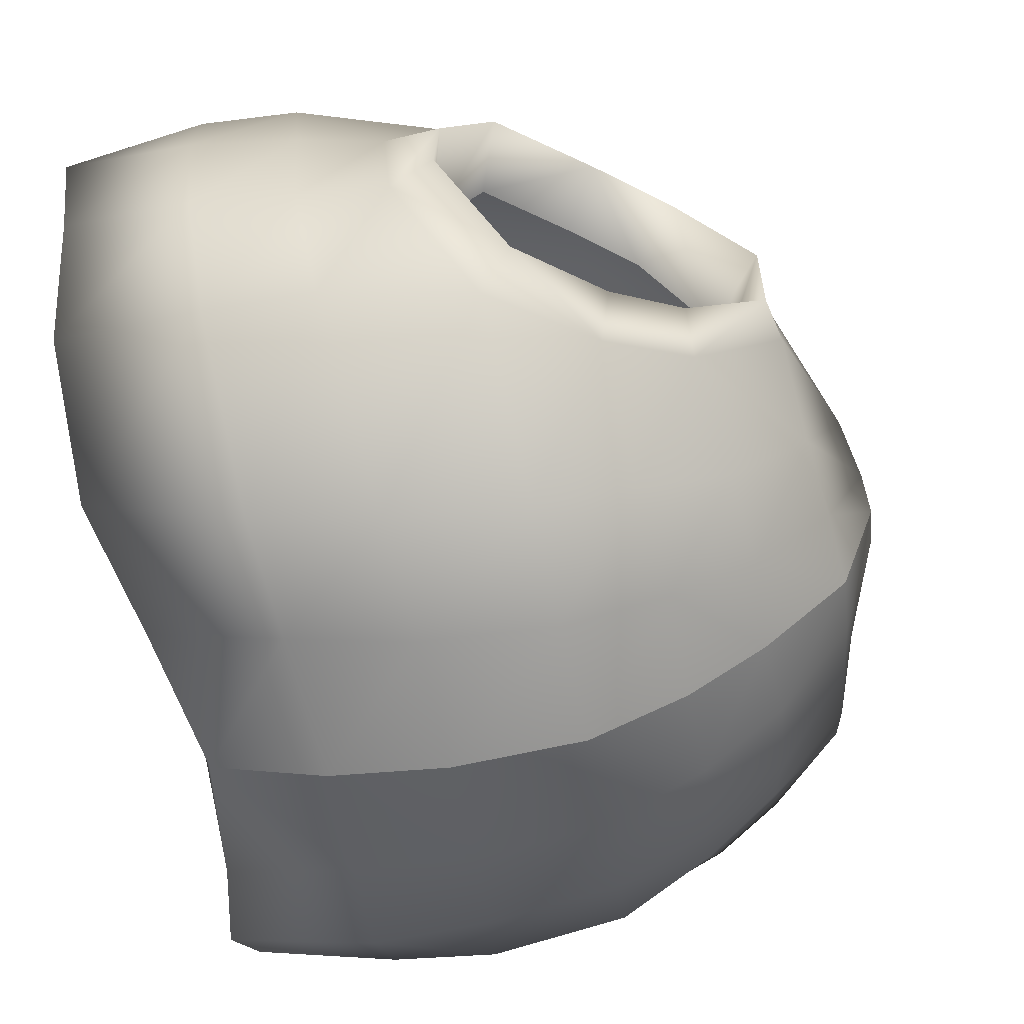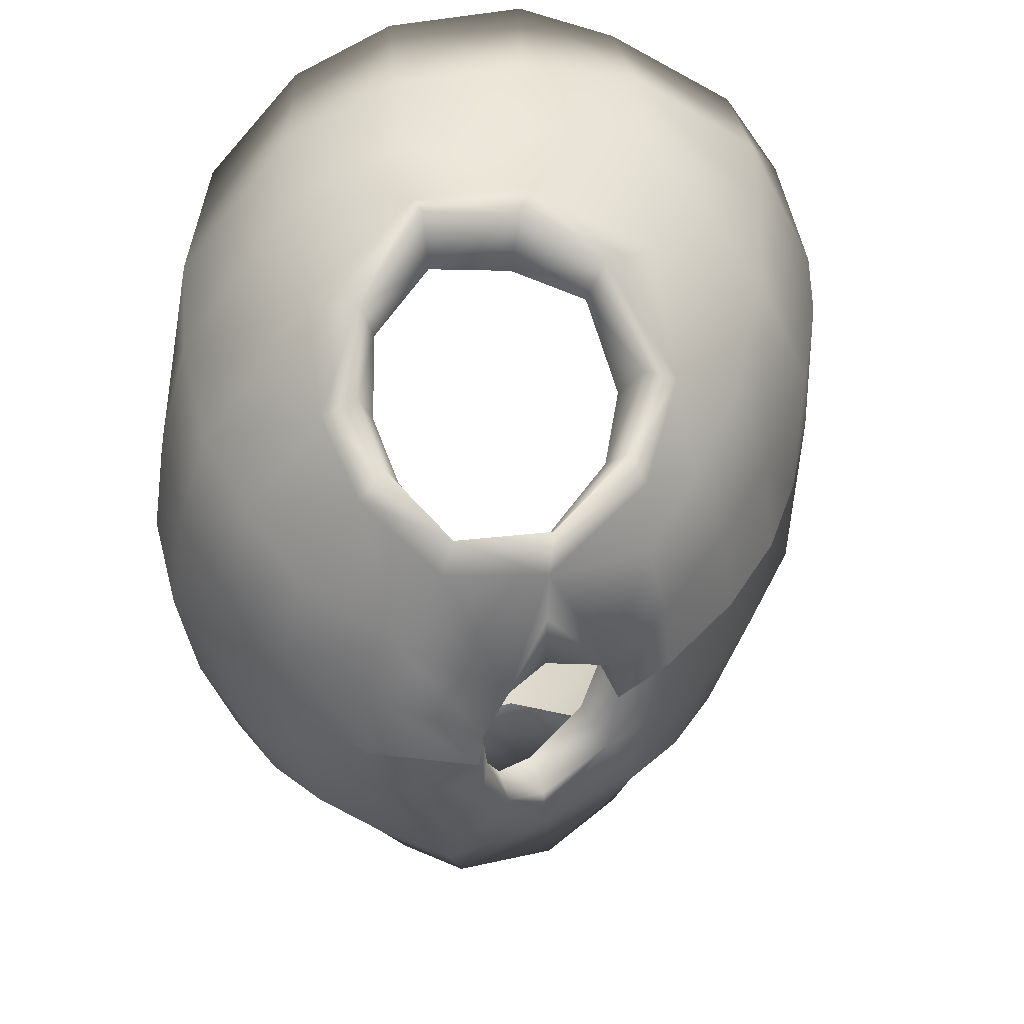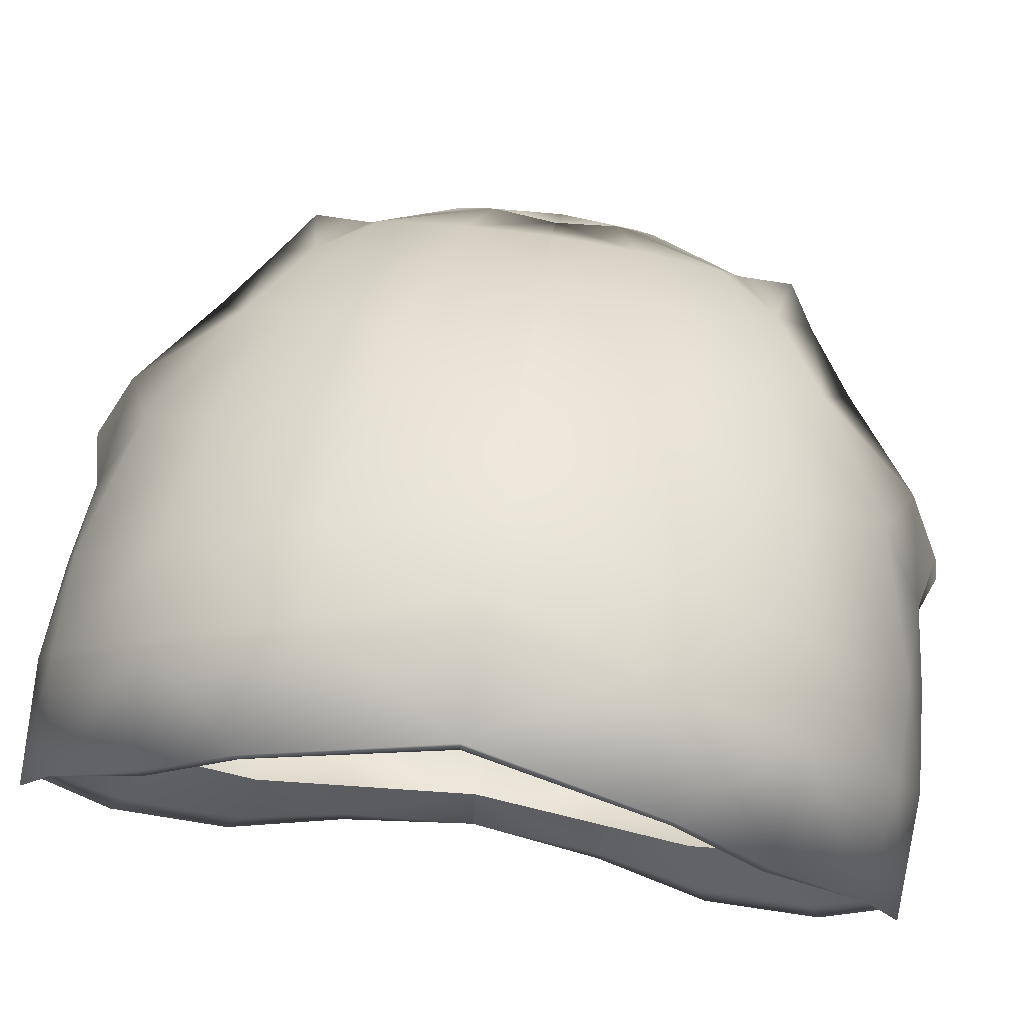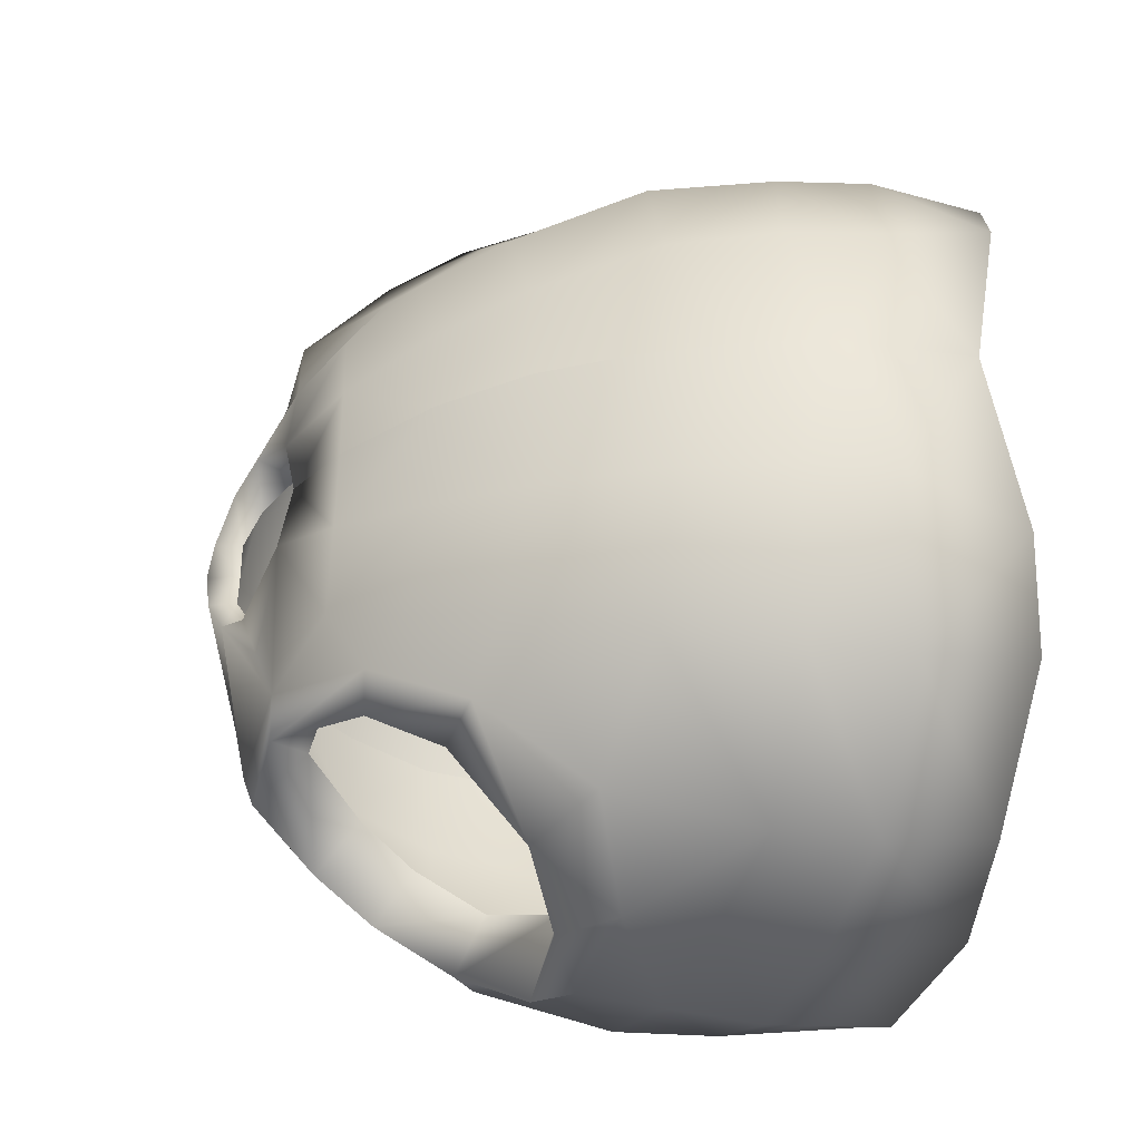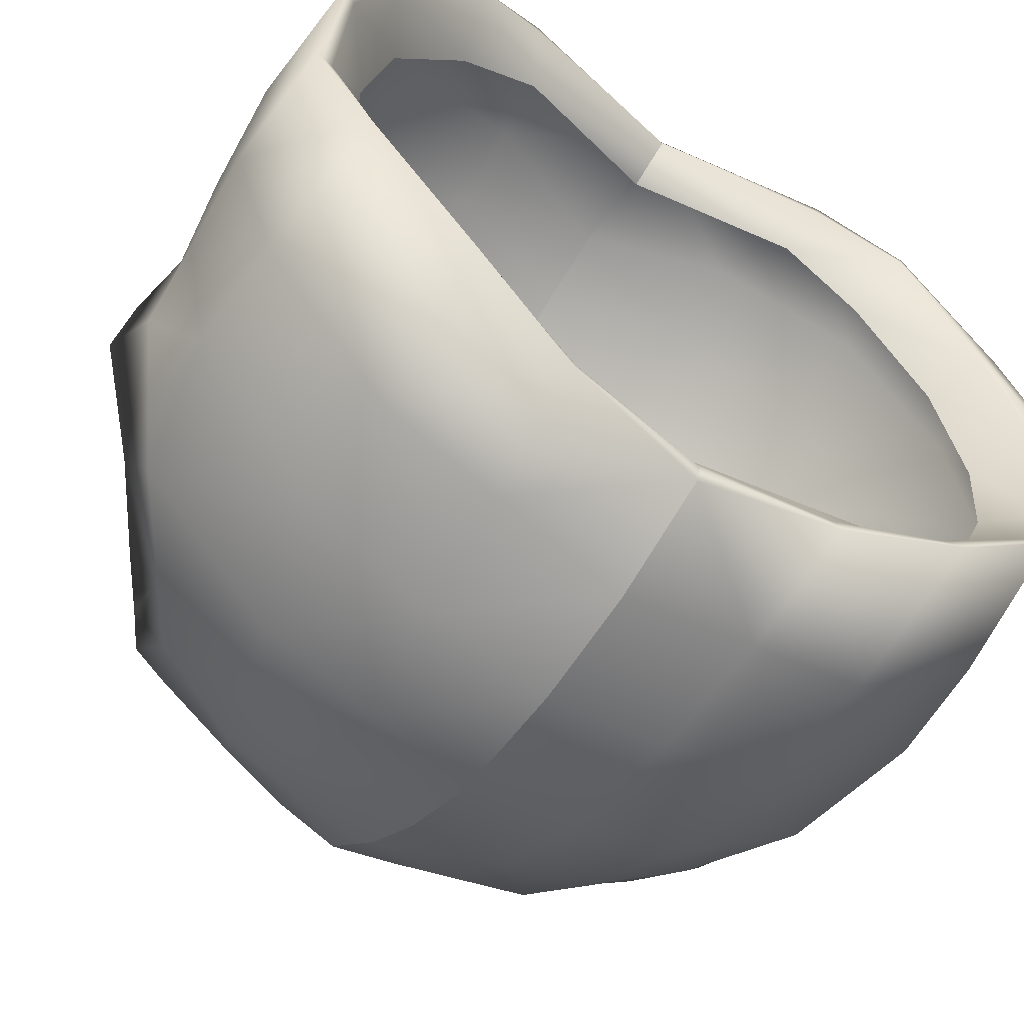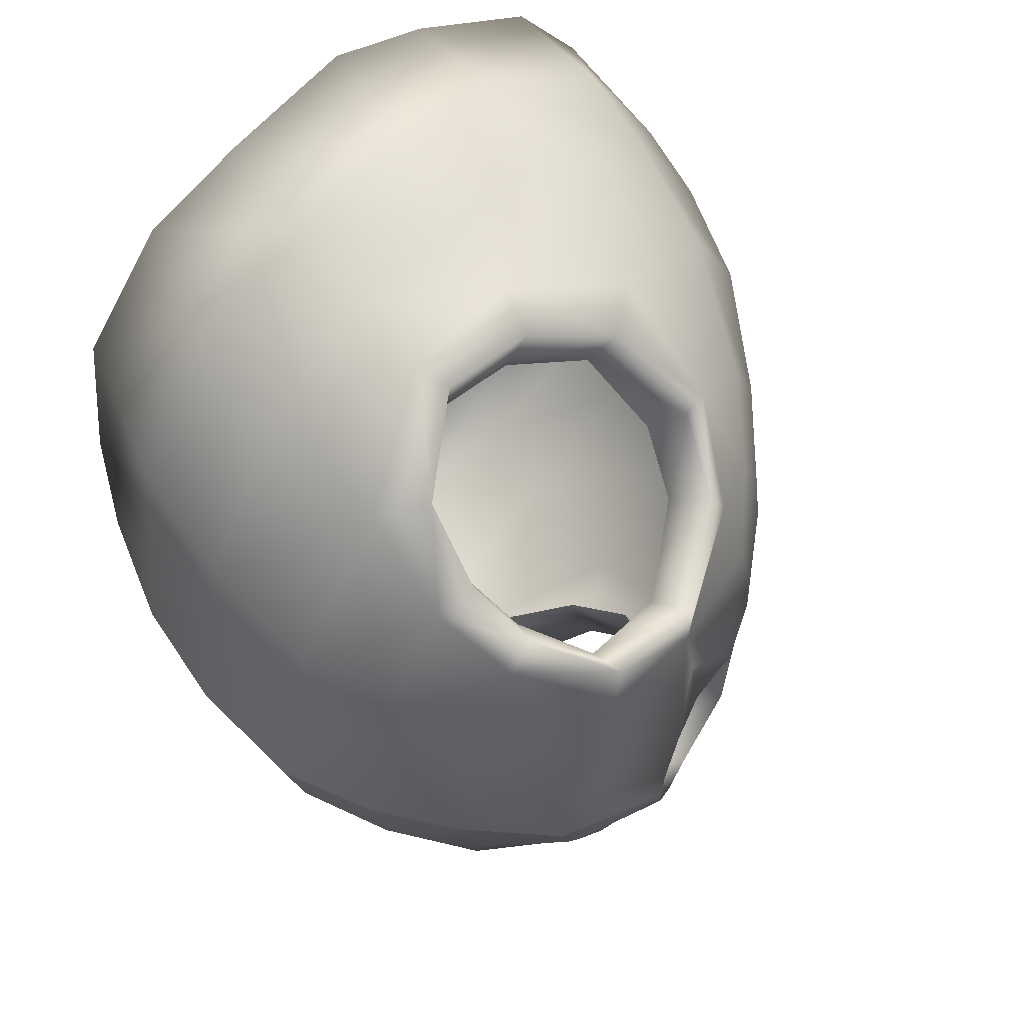
<metadata>
{"format":"obj","ext":"obj","renderer":"f3d","projection":"perspective","resolution":1024,"background":"white","views":[{"elev":-56.2,"azim":11.1,"up":"+Y"},{"elev":44.4,"azim":79.3,"up":"+Z"},{"elev":77.9,"azim":-81.3,"up":"+Y"},{"elev":-38.7,"azim":166.0,"up":"+Z"},{"elev":-59.2,"azim":-124.2,"up":"+Y"},{"elev":65.6,"azim":48.5,"up":"+Z"}]}
</metadata>
<code>
g
v  4.105 0.7218 0
v  3.765 0.4861 0.4514
v  3.673 0.6549 0
v  4.183 0.6195 0.5053
v  4.003 0.002553 0.7332
v  3.83 1.156 0.6782
v  3.831 1.21 0
v  3.253 1.901 0
v  4.339 0.05004 0.8162
v  4.231 -0.3108 0.5772
v  3.254 1.773 0.8494
v  4.47 -0.2697 0.6727
v  4.352 -0.4324 0.2943
v  4.206 0.08759 1.179
v  3.821 0.9952 1.366
v  4.073 0.1251 1.541
v  2.608 2.312 0.9798
v  2.622 2.433 0
v  1.941 2.814 0
v  3.311 1.479 1.673
v  1.711 2.903 1.107
v  1.136 3.161 0
v  2.698 1.951 1.856
v  0.8649 3.211 1.148
v  0.5604 3.324 0
v  1.694 2.426 2.197
v  0.1769 3.356 1.161
v  -0.5074 3.398 0
v  0.7005 2.666 2.312
v  -0.8033 3.281 1.494
v  -0.5389 3.294 0
v  3.516 1.023 1.841
v  2.801 1.425 2.268
v  1.862 1.409 2.868
v  -0.05948 2.794 2.347
v  -0.8144 3.17 1.481
v  0.671 1.621 3.16
v  -0.5035 2.809 1.333
v  -0.1417 3.164 0
v  -0.9694 2.808 2.228
v  -0.9865 2.699 2.185
v  -0.5039 2.381 2.027
v  -1.002 1.701 3.028
v  -0.1006 1.701 3.17
v  -0.9559 1.671 2.932
v  -0.5061 1.494 2.67
v  -1.037 0.8648 3.388
v  -0.9407 0.8029 3.273
v  -0.5013 0.4433 2.917
v  -0.02588 0.6749 3.471
v  -0.8602 -0.3194 3.466
v  -0.8226 -0.2999 3.316
v  -0.4573 -0.2781 2.901
v  0.804 0.5843 3.4
v  -0.8619 -1.081 2.894
v  -0.4873 -0.8532 2.655
v  -0.4899 -1.54 1.882
v  -0.9511 -1.157 3.005
v  0.1059 -0.415 3.523
v  -0.8102 -1.858 2.014
v  1.461 0.4803 3.311
v  0.8764 -0.4672 3.459
v  0.1839 -1.351 3.131
v  -0.8954 -1.972 2.103
v  1.025 -1.421 3.167
v  -0.607 -2.153 1.099
v  -0.4014 -1.685 1.019
v  -0.297 -1.856 0
v  -0.5102 -2.325 0
v  0.302 -2.344 2.02
v  -0.6477 -2.283 1.138
v  -0.4654 -2.447 0
v  0.3611 -2.534 1.094
v  0.4309 -2.757 0
v  1.242 -2.442 1.896
v  1.308 -2.709 1.012
v  1.34 -2.875 0
v  1.559 -0.4977 3.413
v  2.139 -1.444 2.951
v  2.27 -2.388 1.765
v  2.305 -2.66 0.9167
v  2.336 -2.806 0
v  2.253 0.9231 3.107
v  3.078 -2.355 0.8085
v  3.074 -2.468 0
v  3.664 -2.045 0
v  2.981 -2.12 1.601
v  2.901 -1.473 2.427
v  3.701 -1.942 0.677
v  4.314 -1.412 0
v  3.621 -1.787 1.353
v  4.272 -1.287 0.5369
v  4.606 -0.5415 0
v  4.204 -1.085 1.077
v  3.507 -1.274 2.051
v  4.572 -0.4963 0.3117
v  4.345 -0.4614 0
v  4.139 -0.7309 1.761
v  4.069 -0.624 2.051
v  3.501 -1.052 2.335
v  2.373 -1.066 3.068
v  4.057 0.1661 1.993
v  3.677 -0.5456 1.561
v  3.179 -0.9156 1.876
v  3.635 0.1521 1.457
v  2.724 -1.04 2.176
v  3.476 0.8815 2.154
v  3.136 0.7721 1.752
v  2.995 -1.182 2.646
v  2.163 -0.9353 2.555
v  1.701 -0.4114 2.798
v  2.913 1.114 2.493
v  2.64 0.9771 2.05
v  2.067 0.8196 2.589
v  1.709 0.2665 2.687
v  1.911 -0.4732 3.547
v  1.913 0.2951 3.421
v  3.765 0.4861 -0.4514
v  4.105 0.7218 0
v  3.673 0.6549 0
v  4.183 0.6195 -0.5053
v  4.003 0.002553 -0.7332
v  3.83 1.156 -0.6782
v  3.831 1.21 0
v  3.253 1.901 0
v  4.339 0.05004 -0.8162
v  4.231 -0.3108 -0.5772
v  3.254 1.773 -0.8494
v  4.47 -0.2697 -0.6727
v  4.352 -0.4324 -0.2943
v  4.206 0.08759 -1.179
v  3.821 0.9952 -1.366
v  4.073 0.1251 -1.541
v  2.608 2.312 -0.9798
v  2.622 2.433 0
v  1.941 2.814 0
v  3.311 1.479 -1.673
v  1.711 2.903 -1.107
v  1.136 3.161 0
v  2.698 1.951 -1.856
v  0.8649 3.211 -1.148
v  0.5604 3.324 0
v  1.694 2.426 -2.197
v  0.1769 3.356 -1.161
v  -0.5074 3.398 0
v  0.7005 2.666 -2.312
v  -0.8033 3.281 -1.494
v  -0.5389 3.294 0
v  3.516 1.023 -1.841
v  2.801 1.425 -2.268
v  1.862 1.409 -2.868
v  -0.05948 2.794 -2.347
v  -0.8144 3.17 -1.481
v  0.671 1.621 -3.16
v  -0.5035 2.809 -1.333
v  -0.1417 3.164 0
v  -0.9694 2.808 -2.228
v  -0.9865 2.699 -2.185
v  -0.5039 2.381 -2.027
v  -1.002 1.701 -3.028
v  -0.1006 1.701 -3.17
v  -0.9559 1.671 -2.932
v  -0.5061 1.494 -2.67
v  -1.037 0.8648 -3.388
v  -0.9407 0.8029 -3.273
v  -0.5013 0.4433 -2.917
v  -0.02588 0.6749 -3.471
v  -0.8602 -0.3194 -3.466
v  -0.8226 -0.2999 -3.316
v  -0.4573 -0.2781 -2.901
v  0.804 0.5843 -3.4
v  -0.8619 -1.081 -2.894
v  -0.4873 -0.8532 -2.655
v  -0.4899 -1.54 -1.882
v  -0.9511 -1.157 -3.005
v  0.1059 -0.415 -3.523
v  -0.8102 -1.858 -2.014
v  1.461 0.4803 -3.311
v  0.8764 -0.4672 -3.459
v  0.1839 -1.351 -3.131
v  -0.8954 -1.972 -2.103
v  1.025 -1.421 -3.167
v  -0.607 -2.153 -1.099
v  -0.4014 -1.685 -1.019
v  -0.297 -1.856 0
v  -0.5102 -2.325 0
v  -0.6477 -2.283 -1.138
v  -0.4654 -2.447 0
v  0.302 -2.344 -2.02
v  0.3611 -2.534 -1.094
v  0.4309 -2.757 0
v  1.242 -2.442 -1.896
v  1.308 -2.709 -1.012
v  1.34 -2.875 0
v  1.559 -0.4977 -3.413
v  2.139 -1.444 -2.951
v  2.27 -2.388 -1.765
v  2.305 -2.66 -0.9167
v  2.336 -2.806 0
v  2.253 0.9231 -3.107
v  3.078 -2.355 -0.8085
v  3.074 -2.468 0
v  3.664 -2.045 0
v  2.981 -2.12 -1.601
v  2.901 -1.473 -2.427
v  3.701 -1.942 -0.677
v  4.314 -1.412 0
v  3.621 -1.787 -1.353
v  4.272 -1.287 -0.5369
v  4.606 -0.5415 0
v  4.204 -1.085 -1.077
v  3.507 -1.274 -2.051
v  4.572 -0.4963 -0.3117
v  4.345 -0.4614 0
v  4.139 -0.7309 -1.761
v  4.069 -0.624 -2.051
v  3.501 -1.052 -2.335
v  2.373 -1.066 -3.068
v  4.057 0.1661 -1.993
v  3.677 -0.5456 -1.561
v  3.179 -0.9156 -1.876
v  3.635 0.1521 -1.457
v  2.724 -1.04 -2.176
v  3.476 0.8815 -2.154
v  3.136 0.7721 -1.752
v  2.995 -1.182 -2.646
v  2.163 -0.9353 -2.555
v  1.701 -0.4114 -2.798
v  2.913 1.114 -2.493
v  2.64 0.9771 -2.05
v  2.067 0.8196 -2.589
v  1.709 0.2665 -2.687
v  1.911 -0.4732 -3.547
v  1.913 0.2951 -3.421
g "mesh0"
f 1 2 3
f 4 2 1
f 4 5 2
f 4 1 6
f 6 1 7
f 8 6 7
f 9 5 4
f 9 10 5
f 11 6 8
f 12 10 9
f 10 12 13
f 4 14 9
f 14 12 9
f 15 4 6
f 6 11 15
f 16 14 4
f 16 4 15
f 16 12 14
f 8 17 11
f 18 17 8
f 19 17 18
f 15 11 20
f 21 17 19
f 22 21 19
f 23 11 17
f 20 11 23
f 24 21 22
f 25 24 22
f 26 17 21
f 23 17 26
f 27 24 25
f 27 25 28
f 24 29 21
f 24 27 29
f 29 26 21
f 30 27 28
f 31 30 28
f 15 20 32
f 15 32 16
f 23 33 20
f 20 33 32
f 26 34 23
f 23 34 33
f 35 27 30
f 29 27 35
f 36 30 31
f 29 37 26
f 26 37 34
f 38 31 39
f 36 31 38
f 30 40 35
f 30 36 40
f 36 38 41
f 40 36 41
f 41 38 42
f 40 43 35
f 41 43 40
f 35 44 29
f 35 43 44
f 29 44 37
f 41 42 45
f 45 43 41
f 45 42 46
f 47 44 43
f 43 45 47
f 45 46 48
f 47 45 48
f 48 46 49
f 50 44 47
f 50 37 44
f 47 48 51
f 51 50 47
f 48 49 52
f 51 48 52
f 52 49 53
f 54 37 50
f 52 53 55
f 55 53 56
f 57 55 56
f 51 52 58
f 58 52 55
f 59 50 51
f 51 58 59
f 59 54 50
f 60 55 57
f 54 61 37
f 37 61 34
f 62 54 59
f 54 62 61
f 59 58 63
f 63 62 59
f 55 64 58
f 58 64 63
f 60 64 55
f 65 62 63
f 60 57 66
f 66 57 67
f 68 66 67
f 69 66 68
f 63 64 70
f 70 65 63
f 66 69 71
f 66 71 60
f 60 71 64
f 64 71 70
f 71 69 72
f 71 72 73
f 70 71 73
f 73 72 74
f 75 65 70
f 73 75 70
f 74 76 73
f 76 75 73
f 77 76 74
f 62 65 78
f 61 62 78
f 65 75 79
f 78 65 79
f 75 76 80
f 79 75 80
f 76 77 81
f 80 76 81
f 81 77 82
f 34 61 83
f 34 83 33
f 81 82 84
f 84 82 85
f 85 86 84
f 80 81 87
f 87 81 84
f 79 80 88
f 88 80 87
f 84 86 89
f 86 90 89
f 87 84 91
f 91 84 89
f 89 90 92
f 90 93 92
f 91 89 94
f 94 89 92
f 95 87 91
f 91 94 95
f 88 87 95
f 92 93 96
f 92 96 94
f 93 97 96
f 96 97 13
f 13 12 96
f 94 96 12
f 12 98 94
f 95 94 98
f 16 98 12
f 99 95 98
f 98 16 99
f 100 88 95
f 100 95 99
f 79 88 101
f 101 78 79
f 99 16 102
f 16 32 102
f 99 103 100
f 99 102 103
f 100 103 104
f 103 102 105
f 106 100 104
f 102 107 105
f 102 32 107
f 32 33 107
f 105 107 108
f 109 100 106
f 109 88 100
f 101 88 109
f 110 109 106
f 101 109 110
f 111 101 110
f 107 112 108
f 107 33 112
f 33 83 112
f 108 112 113
f 112 114 113
f 83 114 112
f 83 115 114
f 116 101 111
f 116 78 101
f 117 111 115
f 116 111 117
f 117 115 83
f 117 78 116
f 83 61 117
f 61 78 117
f 118 119 120
f 121 119 118
f 122 121 118
f 123 119 121
f 124 119 123
f 123 125 124
f 126 121 122
f 127 126 122
f 128 125 123
f 129 126 127
f 130 129 127
f 121 126 131
f 129 131 126
f 121 132 123
f 132 128 123
f 133 121 131
f 133 132 121
f 133 131 129
f 134 125 128
f 135 125 134
f 134 136 135
f 137 128 132
f 138 136 134
f 136 138 139
f 128 140 134
f 137 140 128
f 139 138 141
f 141 142 139
f 134 143 138
f 140 143 134
f 144 142 141
f 144 145 142
f 141 138 146
f 146 144 141
f 146 138 143
f 147 145 144
f 147 148 145
f 132 149 137
f 132 133 149
f 140 137 150
f 150 137 149
f 143 140 151
f 151 140 150
f 152 147 144
f 152 144 146
f 153 148 147
f 146 143 154
f 154 143 151
f 148 155 156
f 153 155 148
f 147 152 157
f 147 157 153
f 158 155 153
f 153 157 158
f 159 155 158
f 157 152 160
f 157 160 158
f 146 161 152
f 160 152 161
f 154 161 146
f 162 159 158
f 158 160 162
f 163 159 162
f 161 164 160
f 160 164 162
f 165 163 162
f 162 164 165
f 166 163 165
f 167 164 161
f 154 167 161
f 168 165 164
f 167 168 164
f 169 166 165
f 169 165 168
f 170 166 169
f 171 167 154
f 172 170 169
f 173 170 172
f 172 174 173
f 168 175 169
f 169 175 172
f 176 168 167
f 176 175 168
f 171 176 167
f 177 174 172
f 154 178 171
f 151 178 154
f 179 176 171
f 178 179 171
f 180 175 176
f 176 179 180
f 175 181 172
f 175 180 181
f 172 181 177
f 180 179 182
f 183 174 177
f 184 174 183
f 183 185 184
f 186 185 183
f 177 187 183
f 183 187 186
f 181 187 177
f 186 187 188
f 181 180 189
f 181 189 187
f 180 182 189
f 187 190 188
f 187 189 190
f 188 190 191
f 189 182 192
f 192 190 189
f 193 191 190
f 193 190 192
f 194 191 193
f 195 182 179
f 195 179 178
f 182 196 192
f 196 182 195
f 192 197 193
f 192 196 197
f 193 198 194
f 193 197 198
f 194 198 199
f 200 178 151
f 150 200 151
f 198 201 199
f 199 201 202
f 201 203 202
f 197 204 198
f 198 204 201
f 196 205 197
f 197 205 204
f 206 203 201
f 206 207 203
f 204 208 201
f 201 208 206
f 209 207 206
f 209 210 207
f 208 211 206
f 206 211 209
f 204 212 208
f 212 211 208
f 205 212 204
f 213 210 209
f 211 213 209
f 210 213 214
f 214 213 130
f 213 129 130
f 129 213 211
f 215 129 211
f 215 211 212
f 133 129 215
f 212 216 215
f 215 216 133
f 205 217 212
f 217 216 212
f 218 205 196
f 195 218 196
f 133 216 219
f 133 219 149
f 217 220 216
f 216 220 219
f 221 220 217
f 219 220 222
f 217 223 221
f 219 222 224
f 149 219 224
f 149 224 150
f 224 222 225
f 226 223 217
f 226 217 205
f 226 205 218
f 226 227 223
f 218 227 226
f 218 228 227
f 224 225 229
f 150 224 229
f 229 200 150
f 229 225 230
f 230 231 229
f 229 231 200
f 231 232 200
f 233 228 218
f 233 218 195
f 232 228 234
f 234 228 233
f 200 232 234
f 233 195 234
f 234 178 200
f 234 195 178
g

</code>
